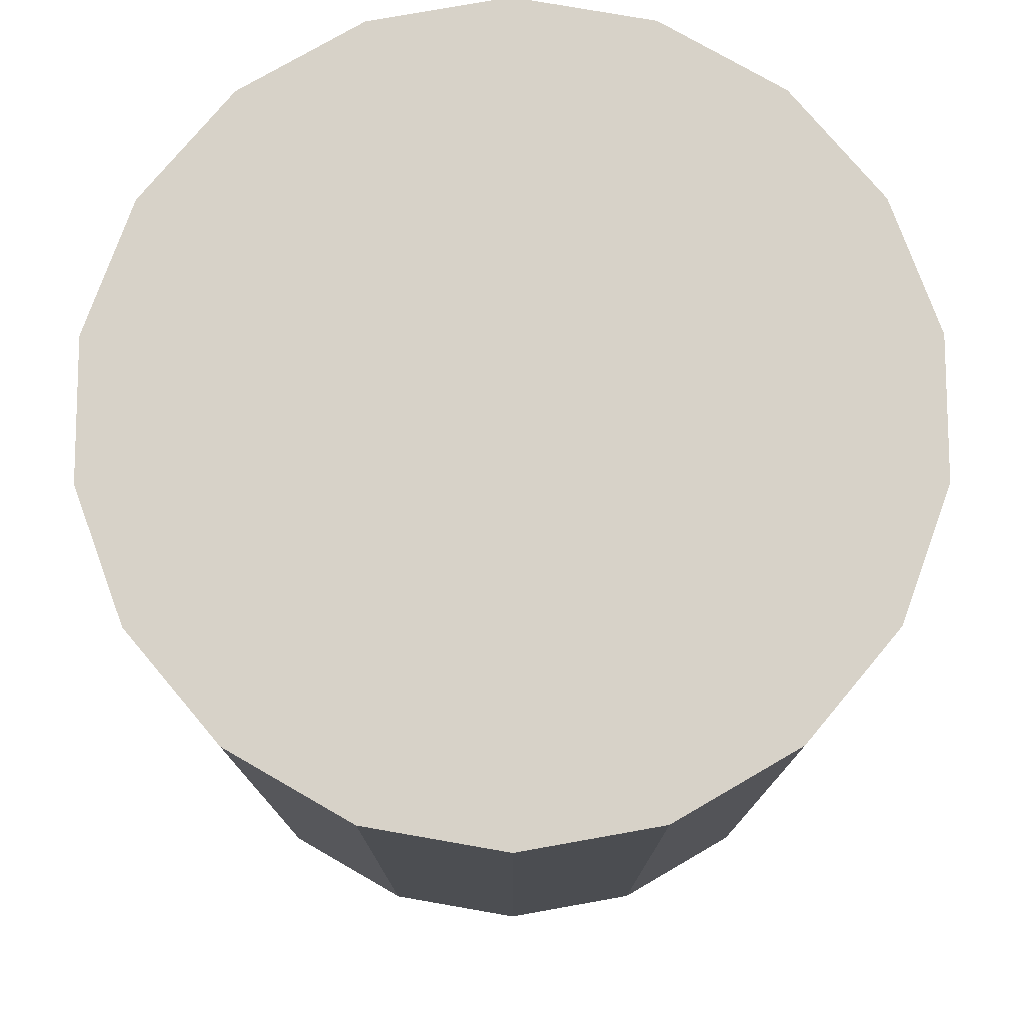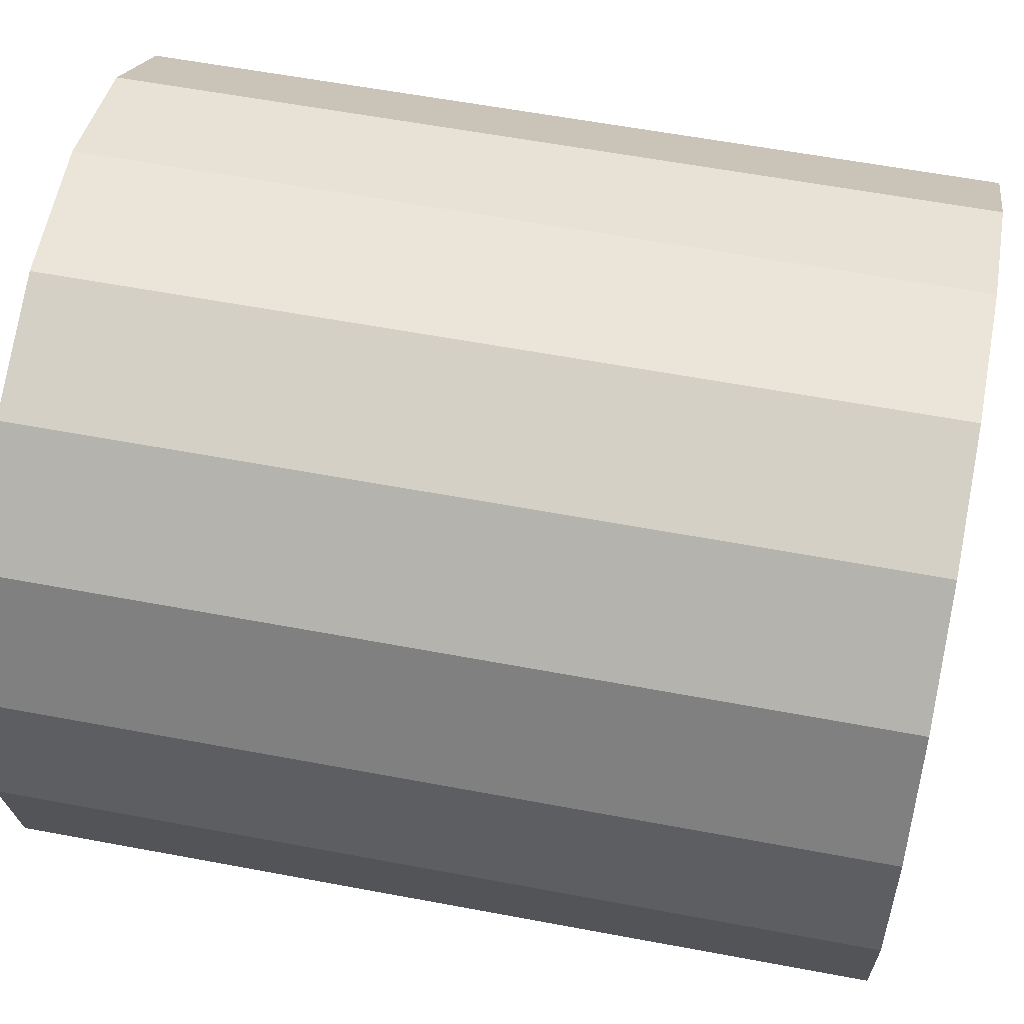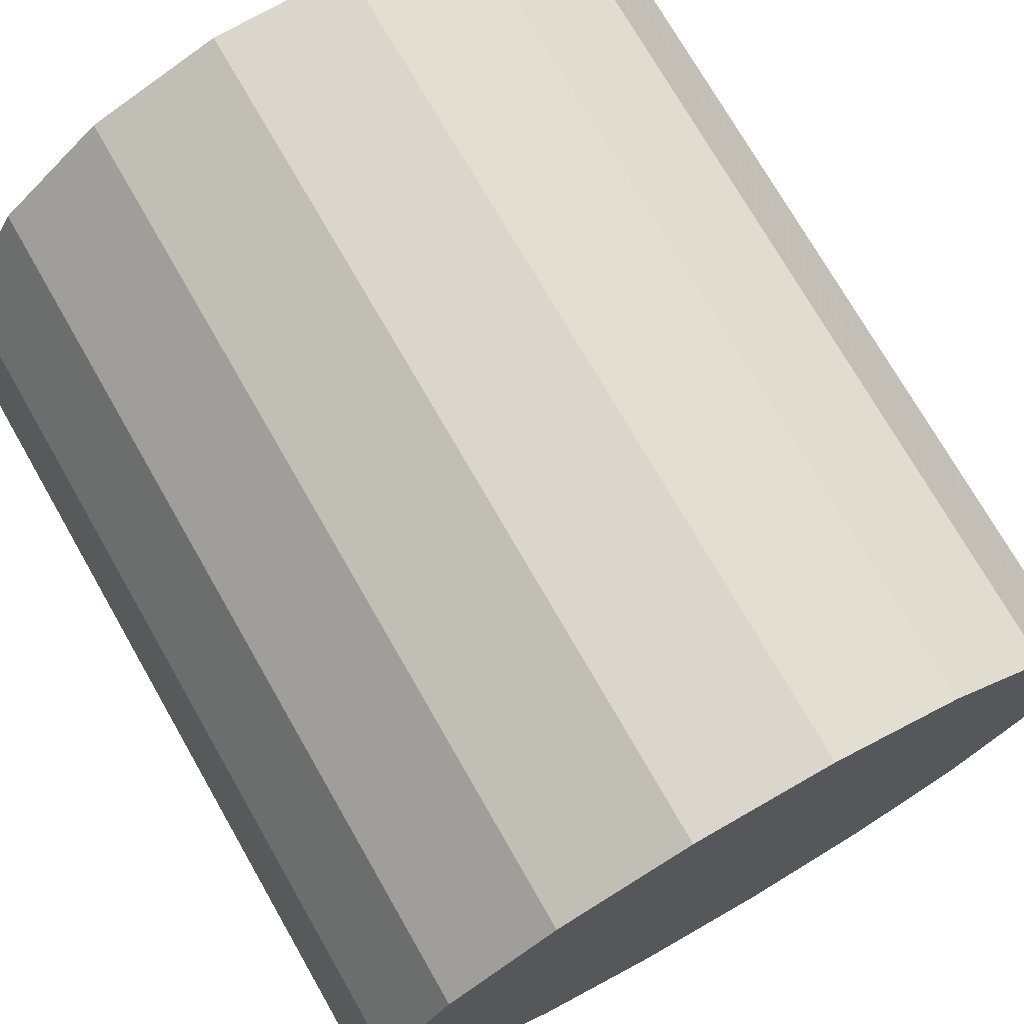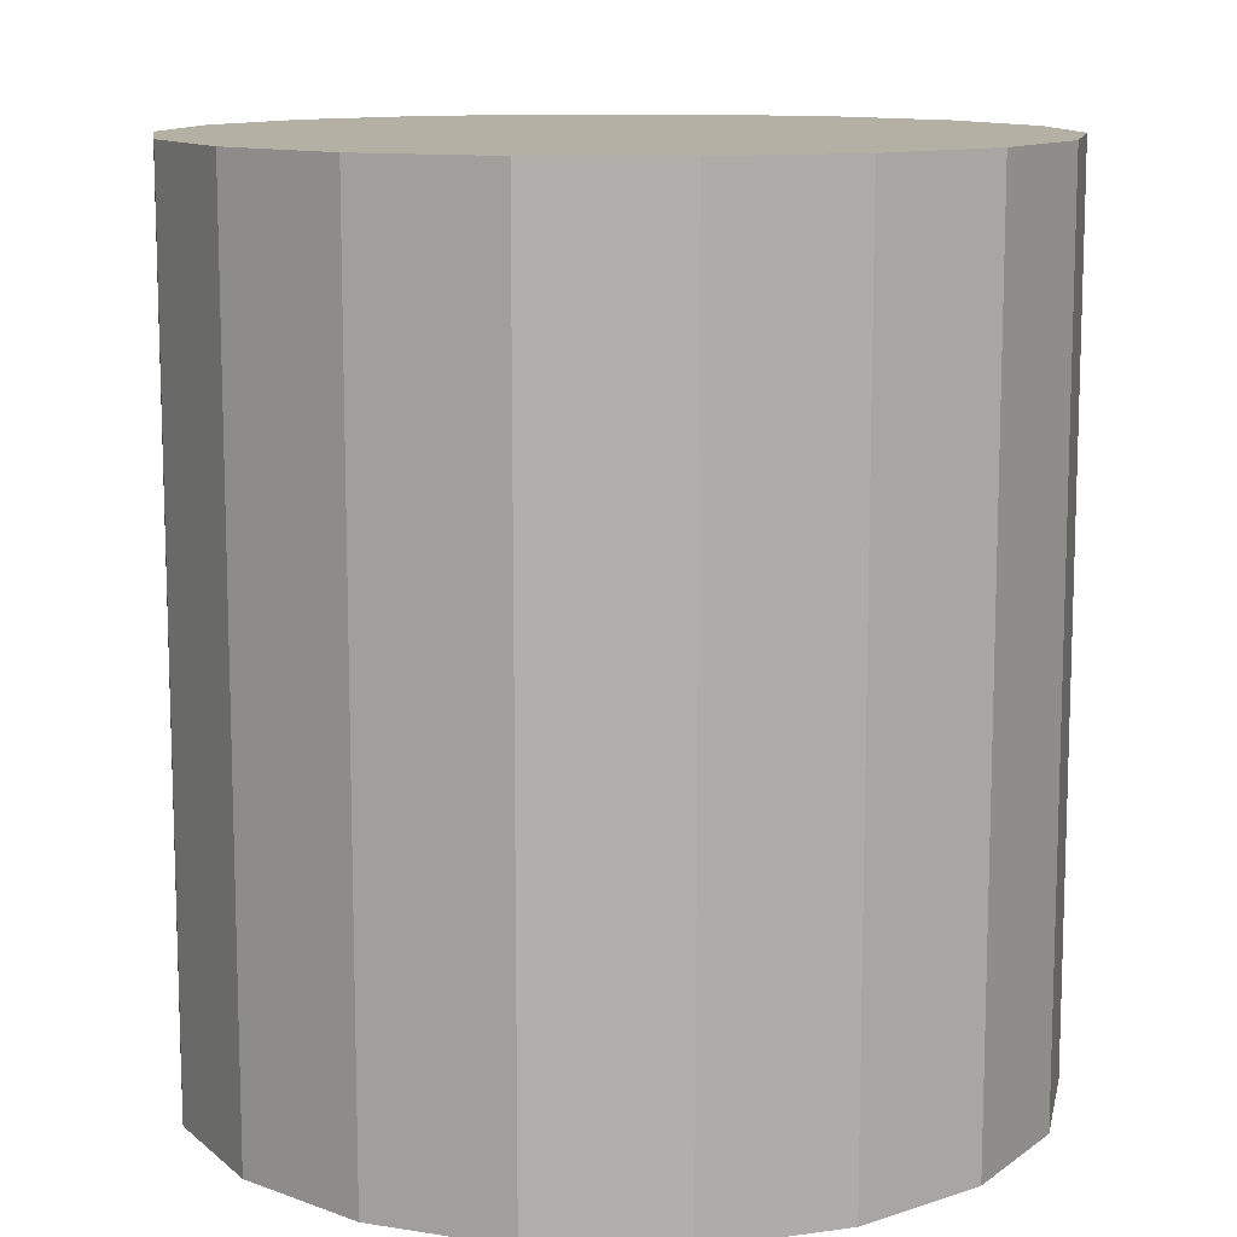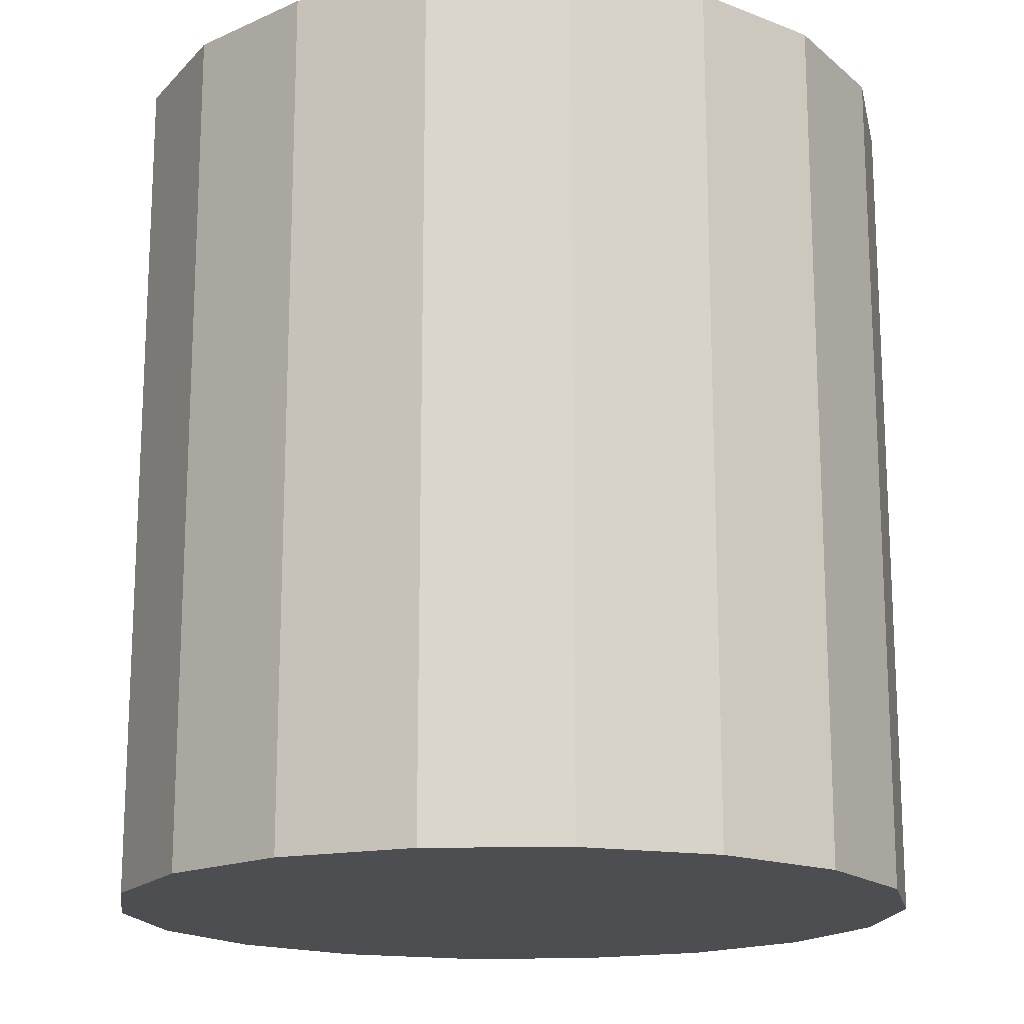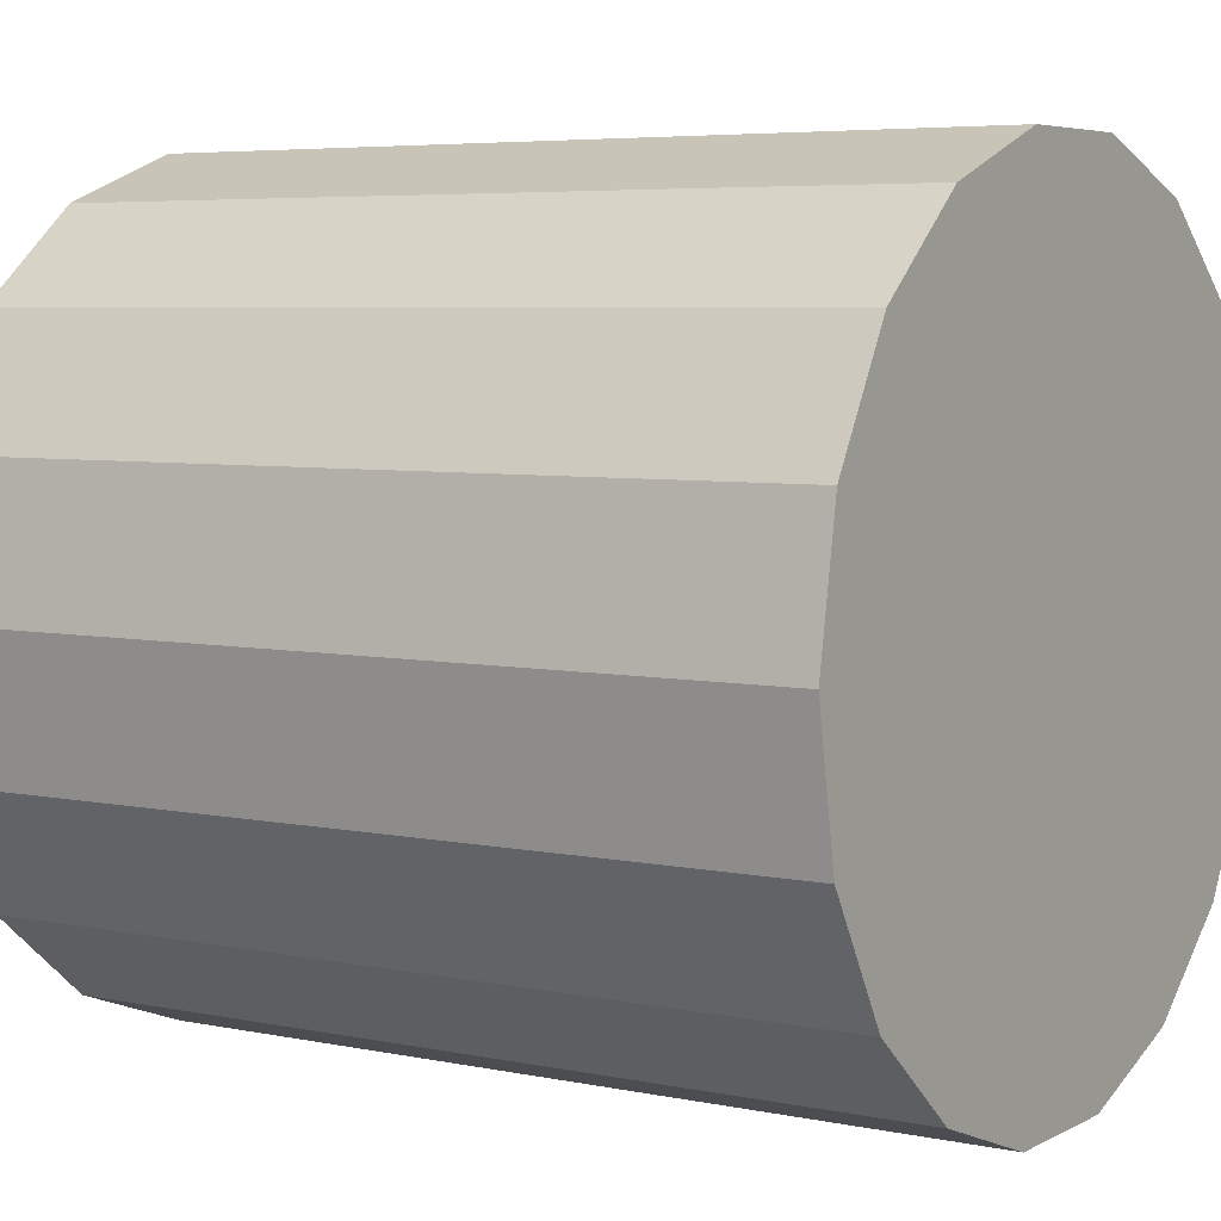
<metadata>
{"format":"obj","ext":"obj","renderer":"f3d","projection":"perspective","resolution":1024,"background":"white","views":[{"elev":77.3,"azim":109.9,"up":"+Y"},{"elev":58.8,"azim":101.0,"up":"+Z"},{"elev":73.7,"azim":150.2,"up":"+Z"},{"elev":11.5,"azim":-18.6,"up":"+Y"},{"elev":-16.9,"azim":-38.0,"up":"+Y"},{"elev":5.4,"azim":122.8,"up":"+Z"}]}
</metadata>
<code>
v 0 0 0
v 0.008 0 0
v 0.007518 0 -0.002736
v 0.006128 0 -0.005142
v 0.004 0 -0.006928
v 0.001389 0 -0.007878
v -0.001389 0 -0.007878
v -0.004 0 -0.006928
v -0.006128 0 -0.005142
v -0.007518 0 -0.002736
v -0.008 0 0
v -0.007518 0 0.002736
v -0.006128 0 0.005142
v -0.004 0 0.006928
v -0.001389 0 0.007878
v 0.001389 0 0.007878
v 0.004 0 0.006928
v 0.006128 0 0.005142
v 0.007518 0 0.002736
v 0.008 0.0034 0
v 0.007518 0.0034 -0.002736
v 0.006128 0.0034 -0.005142
v 0.004 0.0034 -0.006928
v 0.001389 0.0034 -0.007878
v -0.001389 0.0034 -0.007878
v -0.004 0.0034 -0.006928
v -0.006128 0.0034 -0.005142
v -0.007518 0.0034 -0.002736
v -0.008 0.0034 0
v -0.007518 0.0034 0.002736
v -0.006128 0.0034 0.005142
v -0.004 0.0034 0.006928
v -0.001389 0.0034 0.007878
v 0.001389 0.0034 0.007878
v 0.004 0.0034 0.006928
v 0.006128 0.0034 0.005142
v 0.007518 0.0034 0.002736
v 0.008 0.0068 0
v 0.007518 0.0068 -0.002736
v 0.006128 0.0068 -0.005142
v 0.004 0.0068 -0.006928
v 0.001389 0.0068 -0.007878
v -0.001389 0.0068 -0.007878
v -0.004 0.0068 -0.006928
v -0.006128 0.0068 -0.005142
v -0.007518 0.0068 -0.002736
v -0.008 0.0068 0
v -0.007518 0.0068 0.002736
v -0.006128 0.0068 0.005142
v -0.004 0.0068 0.006928
v -0.001389 0.0068 0.007878
v 0.001389 0.0068 0.007878
v 0.004 0.0068 0.006928
v 0.006128 0.0068 0.005142
v 0.007518 0.0068 0.002736
v 0.008 0.0102 0
v 0.007518 0.0102 -0.002736
v 0.006128 0.0102 -0.005142
v 0.004 0.0102 -0.006928
v 0.001389 0.0102 -0.007878
v -0.001389 0.0102 -0.007878
v -0.004 0.0102 -0.006928
v -0.006128 0.0102 -0.005142
v -0.007518 0.0102 -0.002736
v -0.008 0.0102 0
v -0.007518 0.0102 0.002736
v -0.006128 0.0102 0.005142
v -0.004 0.0102 0.006928
v -0.001389 0.0102 0.007878
v 0.001389 0.0102 0.007878
v 0.004 0.0102 0.006928
v 0.006128 0.0102 0.005142
v 0.007518 0.0102 0.002736
v 0.008 0.0136 0
v 0.007518 0.0136 -0.002736
v 0.006128 0.0136 -0.005142
v 0.004 0.0136 -0.006928
v 0.001389 0.0136 -0.007878
v -0.001389 0.0136 -0.007878
v -0.004 0.0136 -0.006928
v -0.006128 0.0136 -0.005142
v -0.007518 0.0136 -0.002736
v -0.008 0.0136 0
v -0.007518 0.0136 0.002736
v -0.006128 0.0136 0.005142
v -0.004 0.0136 0.006928
v -0.001389 0.0136 0.007878
v 0.001389 0.0136 0.007878
v 0.004 0.0136 0.006928
v 0.006128 0.0136 0.005142
v 0.007518 0.0136 0.002736
v 0.008 0.017 0
v 0.007518 0.017 -0.002736
v 0.006128 0.017 -0.005142
v 0.004 0.017 -0.006928
v 0.001389 0.017 -0.007878
v -0.001389 0.017 -0.007878
v -0.004 0.017 -0.006928
v -0.006128 0.017 -0.005142
v -0.007518 0.017 -0.002736
v -0.008 0.017 0
v -0.007518 0.017 0.002736
v -0.006128 0.017 0.005142
v -0.004 0.017 0.006928
v -0.001389 0.017 0.007878
v 0.001389 0.017 0.007878
v 0.004 0.017 0.006928
v 0.006128 0.017 0.005142
v 0.007518 0.017 0.002736
v 0 0.017 0
f 1 3 2
f 1 4 3
f 1 5 4
f 1 6 5
f 1 7 6
f 1 8 7
f 1 9 8
f 1 10 9
f 1 11 10
f 1 12 11
f 1 13 12
f 1 14 13
f 1 15 14
f 1 16 15
f 1 17 16
f 1 18 17
f 1 19 18
f 1 2 19
f 2 21 20
f 2 3 21
f 3 22 21
f 3 4 22
f 4 23 22
f 4 5 23
f 5 24 23
f 5 6 24
f 6 25 24
f 6 7 25
f 7 26 25
f 7 8 26
f 8 27 26
f 8 9 27
f 9 28 27
f 9 10 28
f 10 29 28
f 10 11 29
f 11 30 29
f 11 12 30
f 12 31 30
f 12 13 31
f 13 32 31
f 13 14 32
f 14 33 32
f 14 15 33
f 15 34 33
f 15 16 34
f 16 35 34
f 16 17 35
f 17 36 35
f 17 18 36
f 18 37 36
f 18 19 37
f 19 20 37
f 19 2 20
f 20 39 38
f 20 21 39
f 21 40 39
f 21 22 40
f 22 41 40
f 22 23 41
f 23 42 41
f 23 24 42
f 24 43 42
f 24 25 43
f 25 44 43
f 25 26 44
f 26 45 44
f 26 27 45
f 27 46 45
f 27 28 46
f 28 47 46
f 28 29 47
f 29 48 47
f 29 30 48
f 30 49 48
f 30 31 49
f 31 50 49
f 31 32 50
f 32 51 50
f 32 33 51
f 33 52 51
f 33 34 52
f 34 53 52
f 34 35 53
f 35 54 53
f 35 36 54
f 36 55 54
f 36 37 55
f 37 38 55
f 37 20 38
f 38 57 56
f 38 39 57
f 39 58 57
f 39 40 58
f 40 59 58
f 40 41 59
f 41 60 59
f 41 42 60
f 42 61 60
f 42 43 61
f 43 62 61
f 43 44 62
f 44 63 62
f 44 45 63
f 45 64 63
f 45 46 64
f 46 65 64
f 46 47 65
f 47 66 65
f 47 48 66
f 48 67 66
f 48 49 67
f 49 68 67
f 49 50 68
f 50 69 68
f 50 51 69
f 51 70 69
f 51 52 70
f 52 71 70
f 52 53 71
f 53 72 71
f 53 54 72
f 54 73 72
f 54 55 73
f 55 56 73
f 55 38 56
f 56 75 74
f 56 57 75
f 57 76 75
f 57 58 76
f 58 77 76
f 58 59 77
f 59 78 77
f 59 60 78
f 60 79 78
f 60 61 79
f 61 80 79
f 61 62 80
f 62 81 80
f 62 63 81
f 63 82 81
f 63 64 82
f 64 83 82
f 64 65 83
f 65 84 83
f 65 66 84
f 66 85 84
f 66 67 85
f 67 86 85
f 67 68 86
f 68 87 86
f 68 69 87
f 69 88 87
f 69 70 88
f 70 89 88
f 70 71 89
f 71 90 89
f 71 72 90
f 72 91 90
f 72 73 91
f 73 74 91
f 73 56 74
f 74 93 92
f 74 75 93
f 75 94 93
f 75 76 94
f 76 95 94
f 76 77 95
f 77 96 95
f 77 78 96
f 78 97 96
f 78 79 97
f 79 98 97
f 79 80 98
f 80 99 98
f 80 81 99
f 81 100 99
f 81 82 100
f 82 101 100
f 82 83 101
f 83 102 101
f 83 84 102
f 84 103 102
f 84 85 103
f 85 104 103
f 85 86 104
f 86 105 104
f 86 87 105
f 87 106 105
f 87 88 106
f 88 107 106
f 88 89 107
f 89 108 107
f 89 90 108
f 90 109 108
f 90 91 109
f 91 92 109
f 91 74 92
f 110 92 93
f 110 93 94
f 110 94 95
f 110 95 96
f 110 96 97
f 110 97 98
f 110 98 99
f 110 99 100
f 110 100 101
f 110 101 102
f 110 102 103
f 110 103 104
f 110 104 105
f 110 105 106
f 110 106 107
f 110 107 108
f 110 108 109
f 110 109 92

</code>
